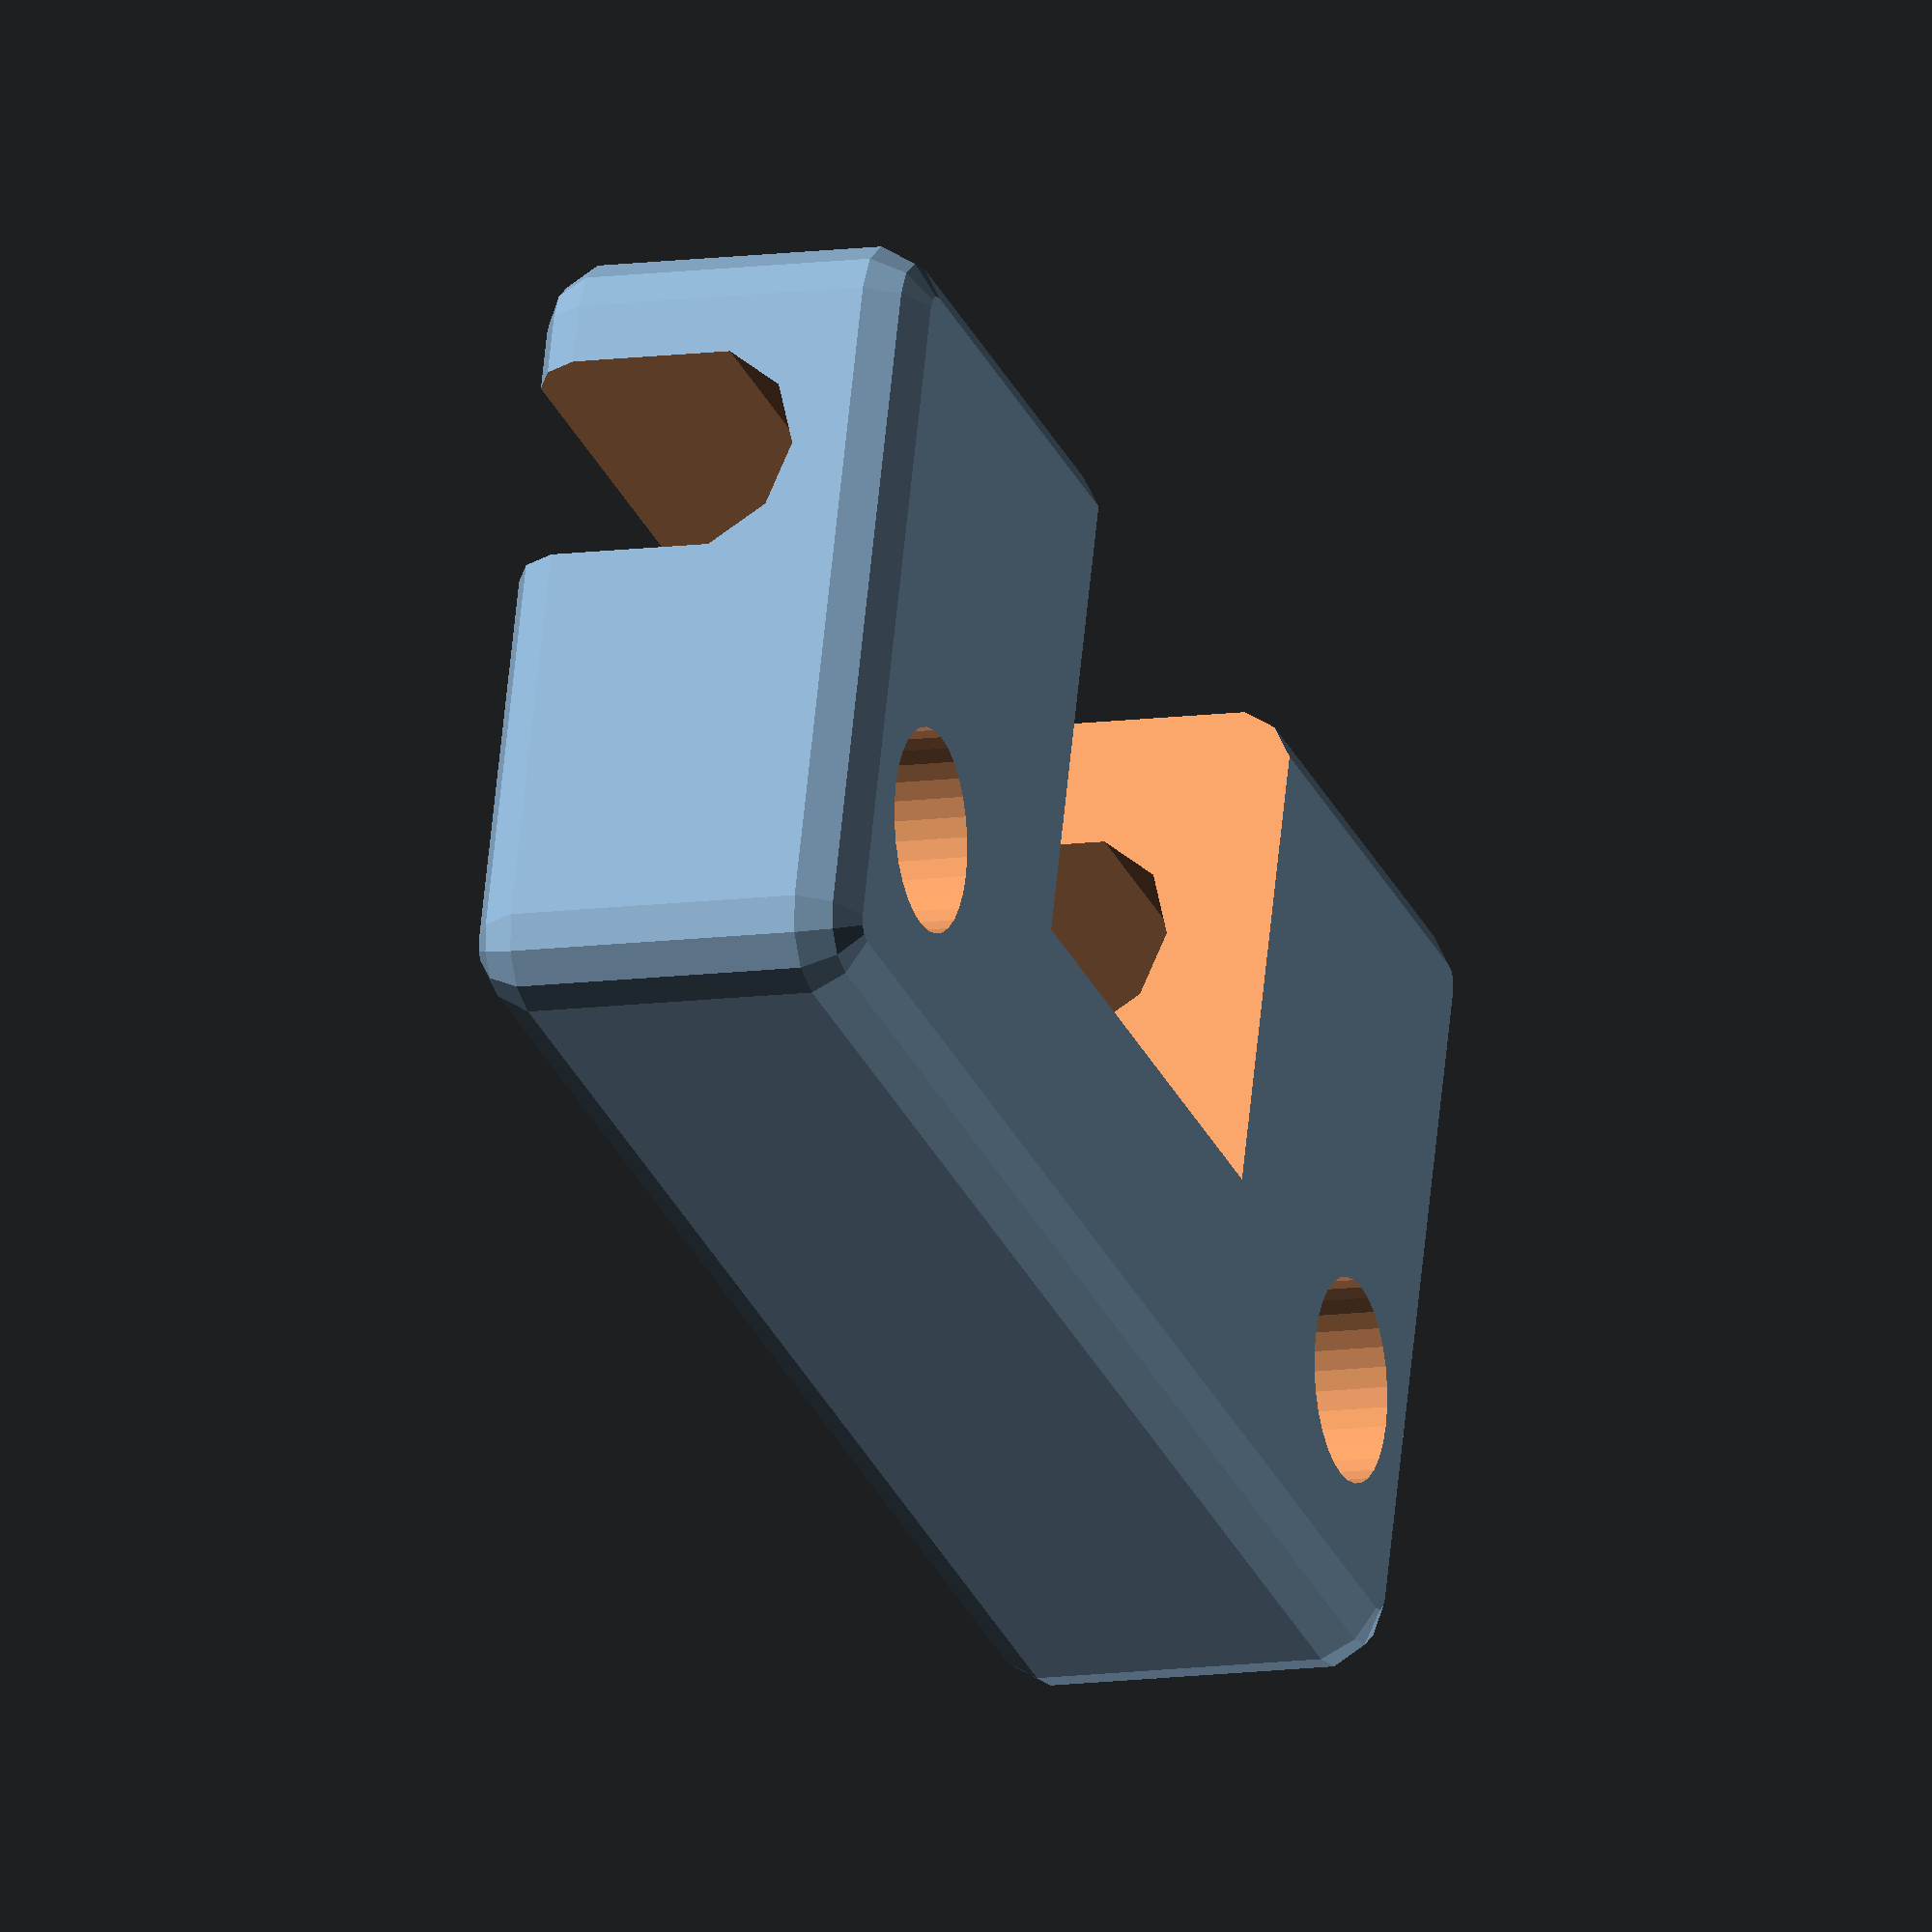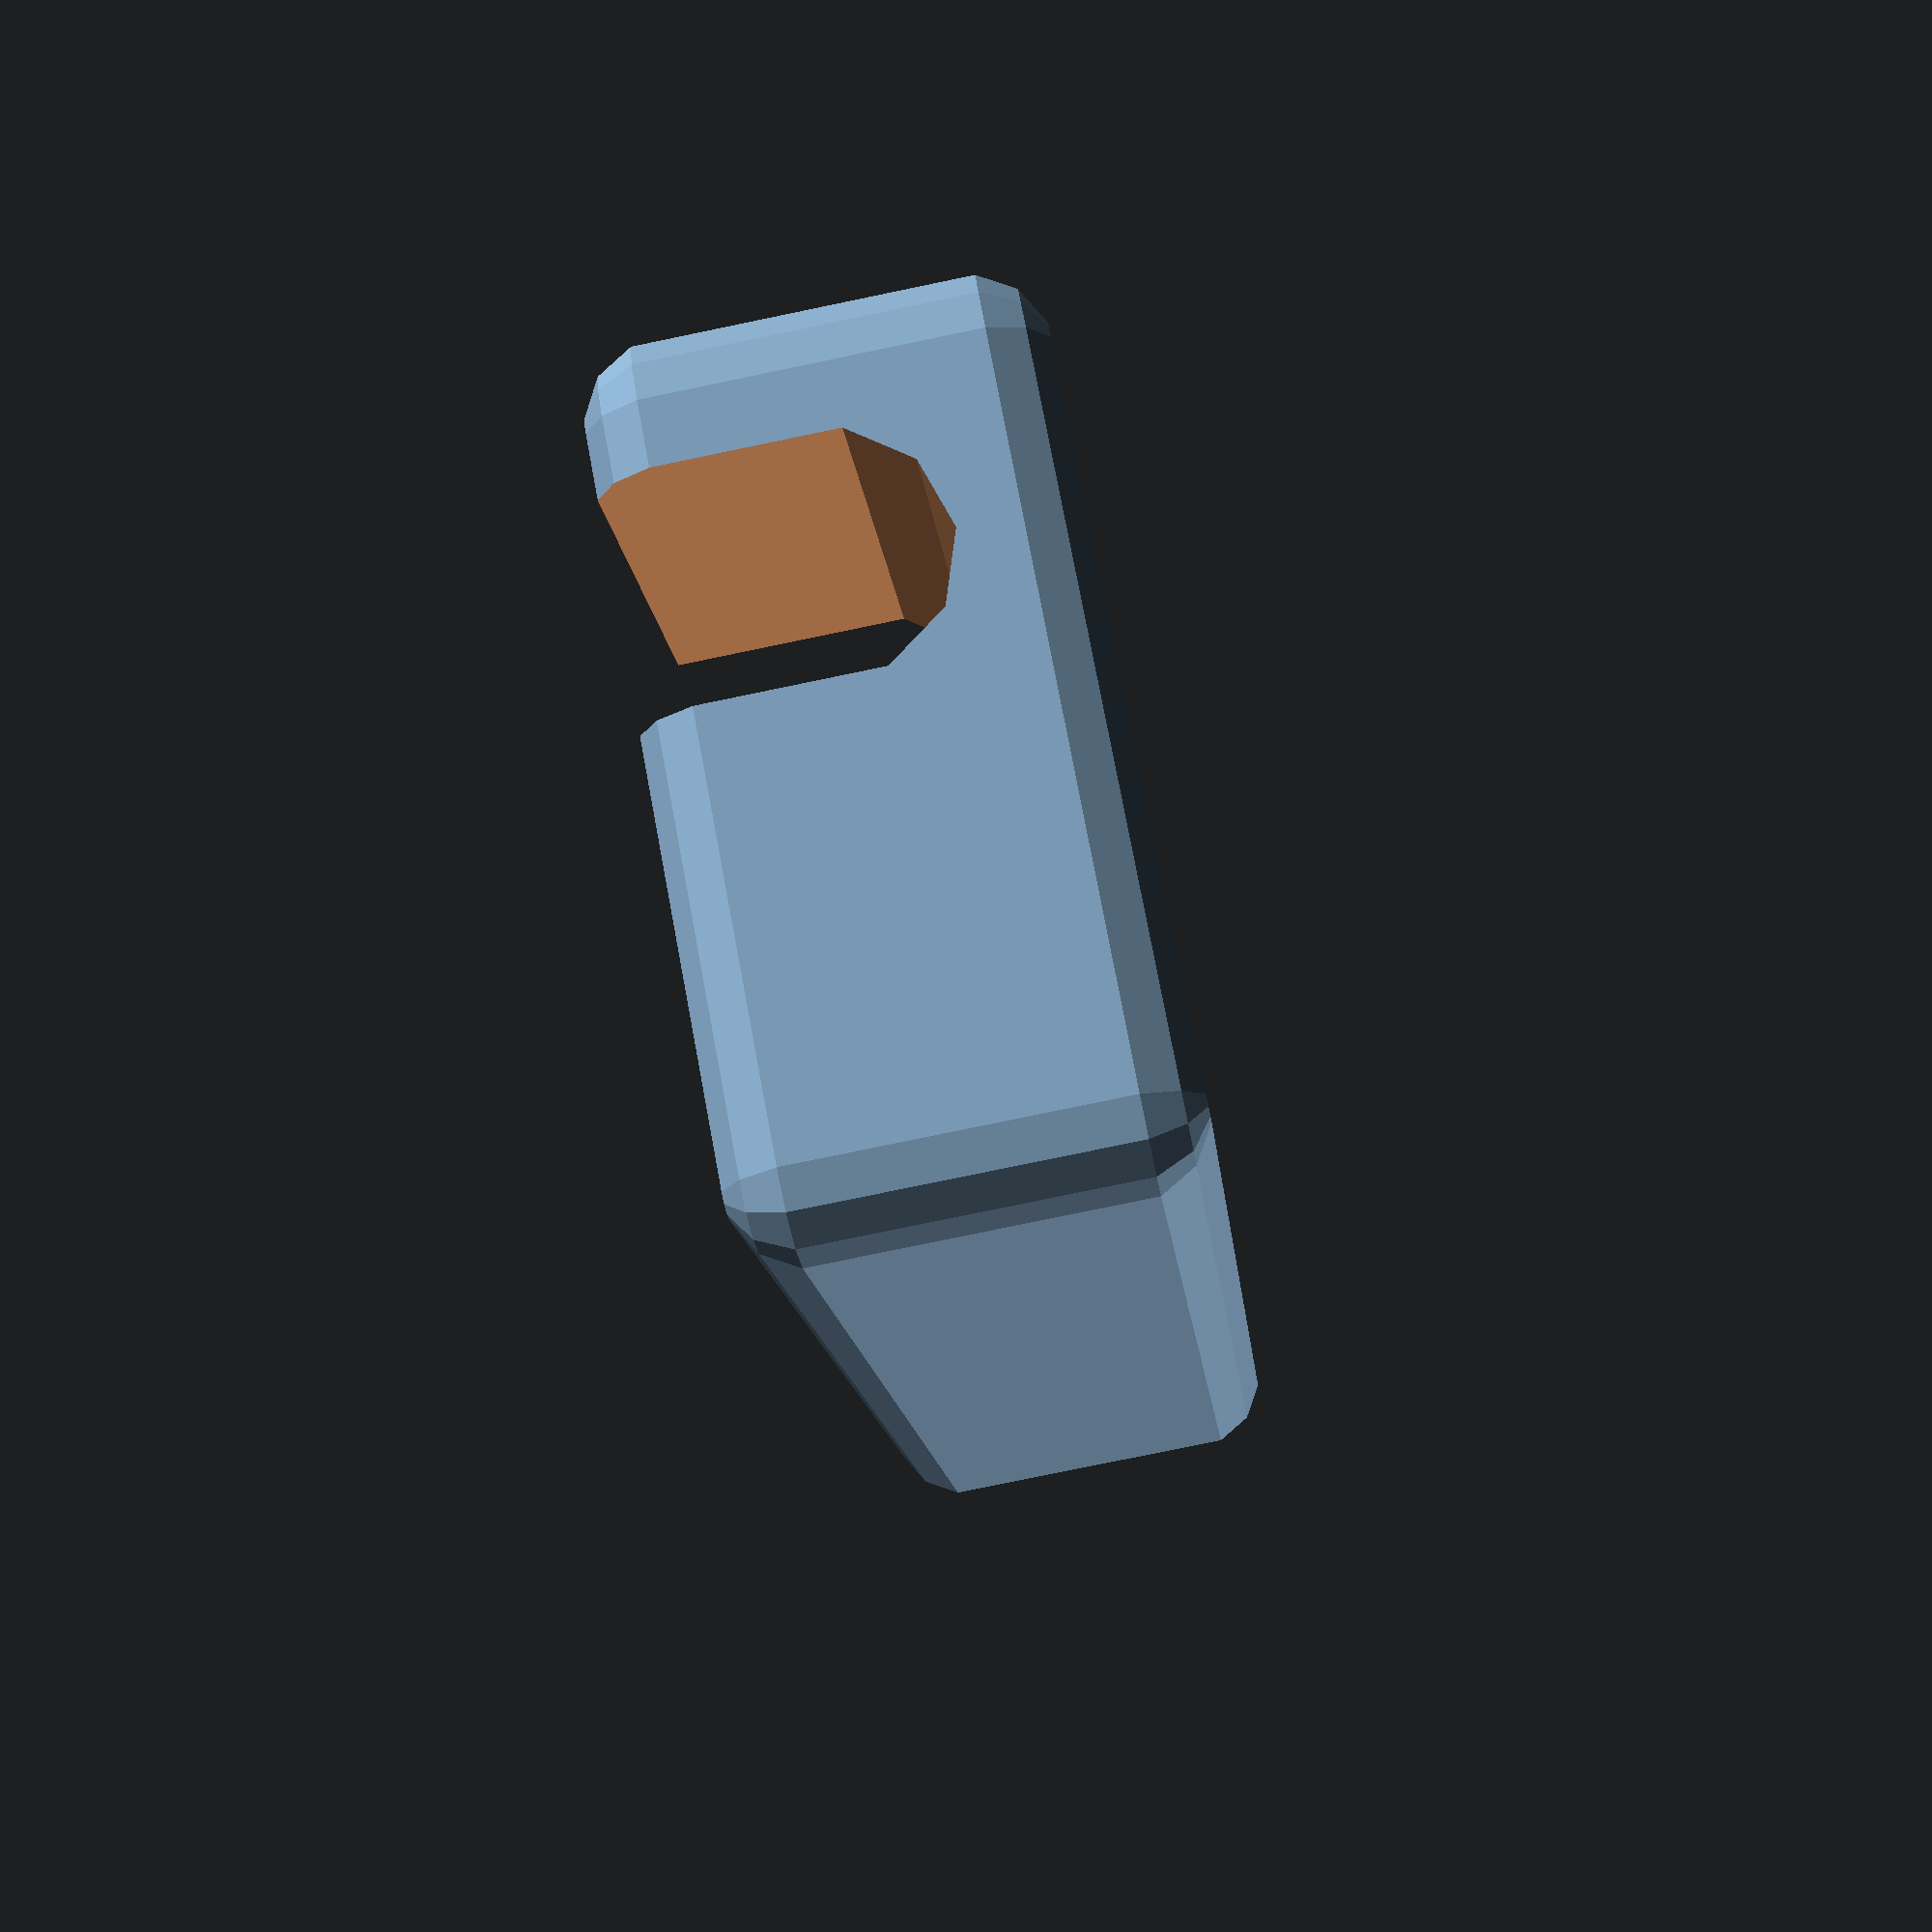
<openscad>
width = 40;
span = 18;
center_width = 15;

thickness = 11;

screw_inset = 3;

rod_rad = 6/2;
rod_height = 5;

fanclamp();

module fanclamp(){
    minrad = 2;
    difference(){
        minkowski(){
                //base
                translate([0,span/4,thickness/2]) cube([width, span, thickness-minrad*2], center=true);
            
            sphere(r=minrad, $fn=12);
        }
        
        //hollow out the strip
        translate([0,height/2,0]) cube([width, height+.1, thickness*4], center=true);
        
        //rod hole
        hull() {
            rotate([0,90,0]) cylinder(r=rod_rad, h=100, center=true);
            translate([0,0,rod_height]) rotate([0,90,0]) cylinder(r=rod_rad, h=100, center=true);
        }
        
        //mount hole
        cube([center_width,center_width,100], center=true);
        
        //and add some screwholes
        for(i=[-1,1]) translate([i*(width-7)/2, thickness-minrad, thickness/2+2]) screw_hole();
    }
}



module screw_hole(){
    $fn=32;
    cap_rad = 5.5/2;
    rad = 3/2;
    cap_height = 2;
    
    translate([0,0,-cap_height+.1])
    cylinder(r1=rad, r2=cap_rad, h=cap_height);
    cylinder(r=rad, h=30, center=true);
    cylinder(r=cap_rad, h=30);
}
</openscad>
<views>
elev=190.3 azim=16.6 roll=249.4 proj=o view=wireframe
elev=259.3 azim=294.4 roll=258.3 proj=p view=wireframe
</views>
